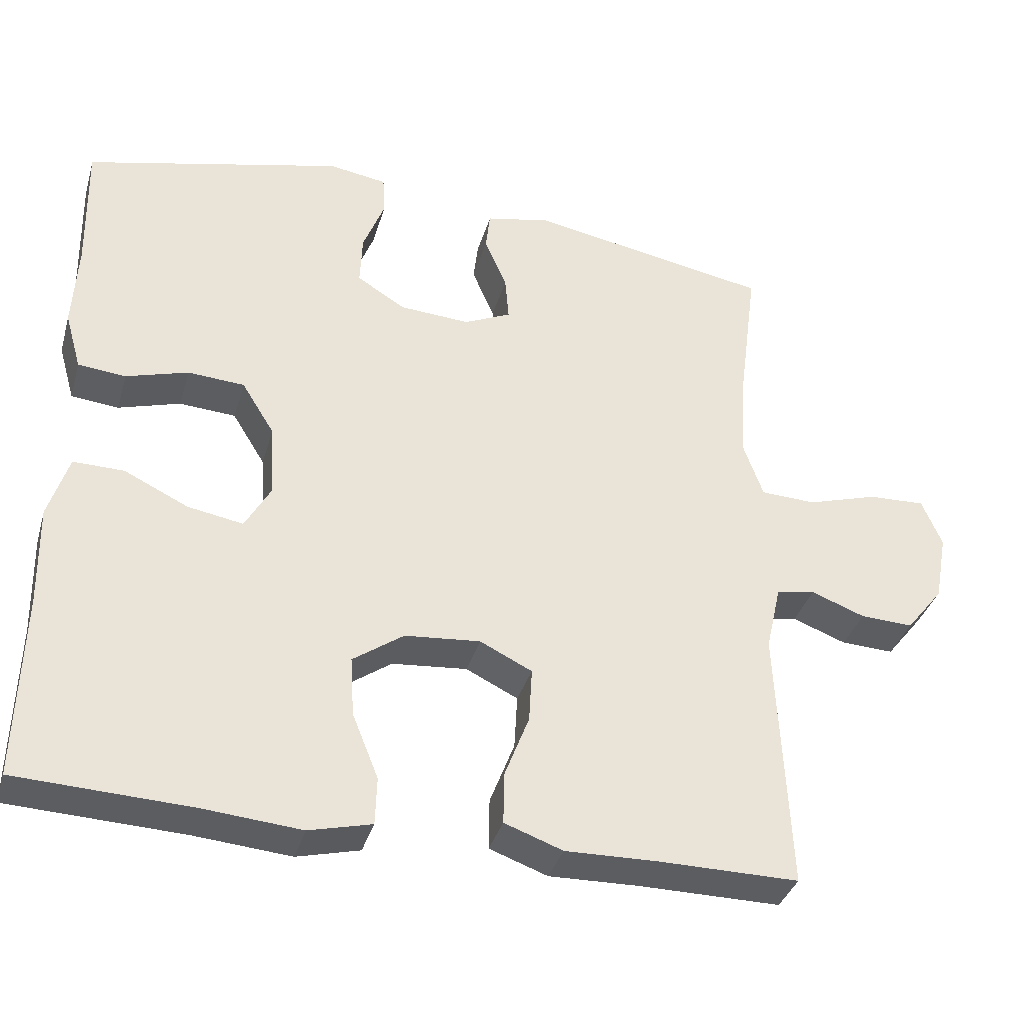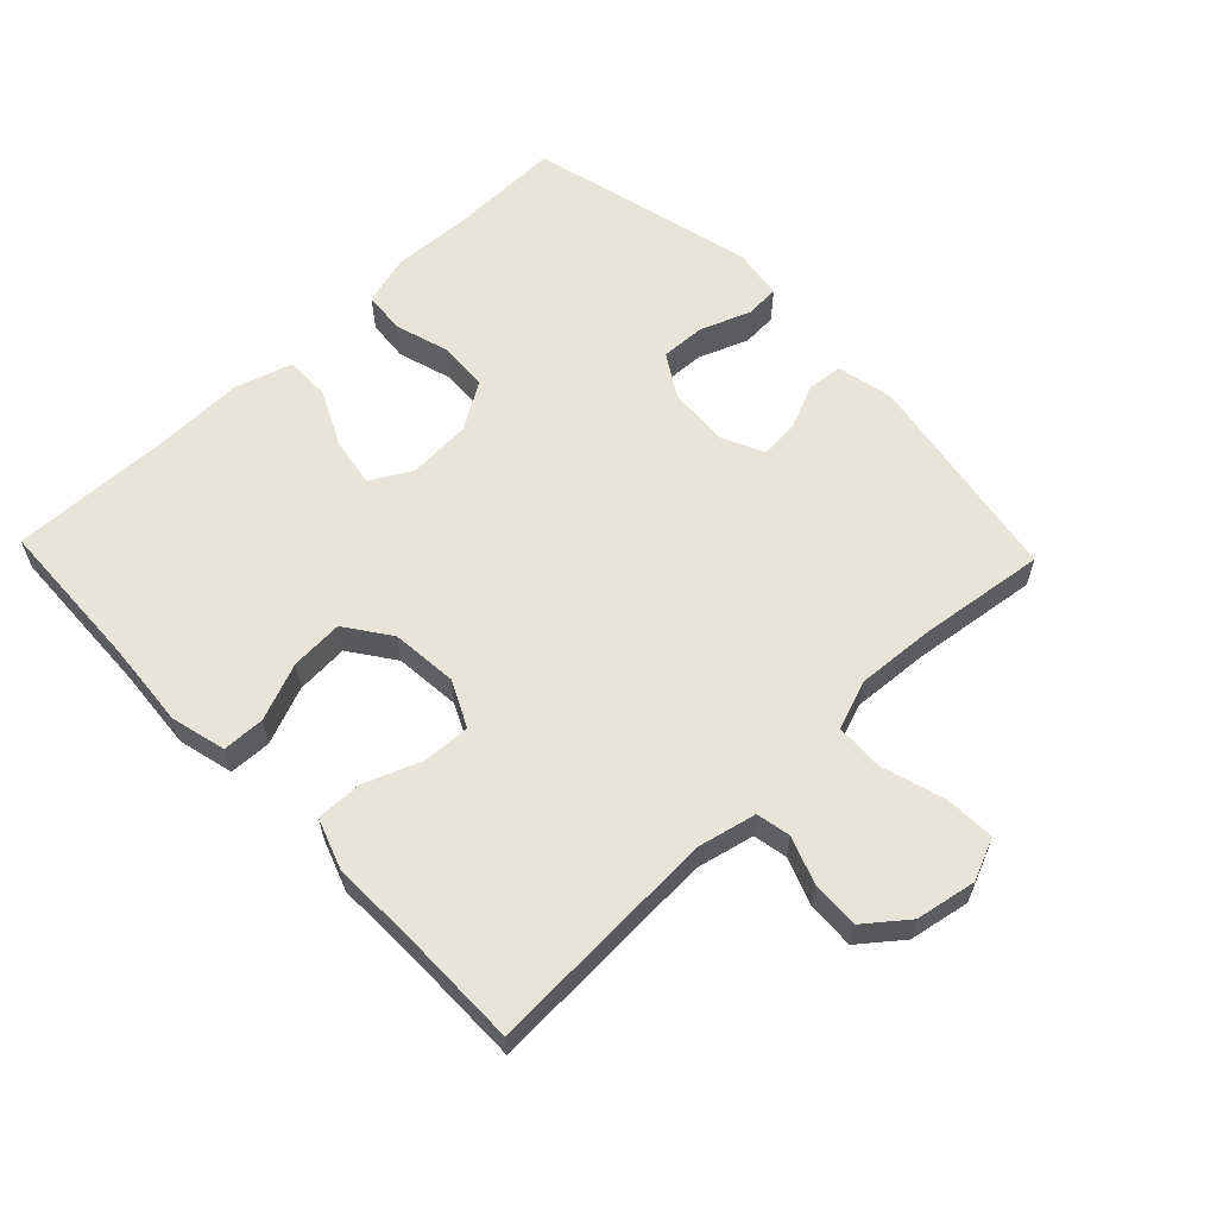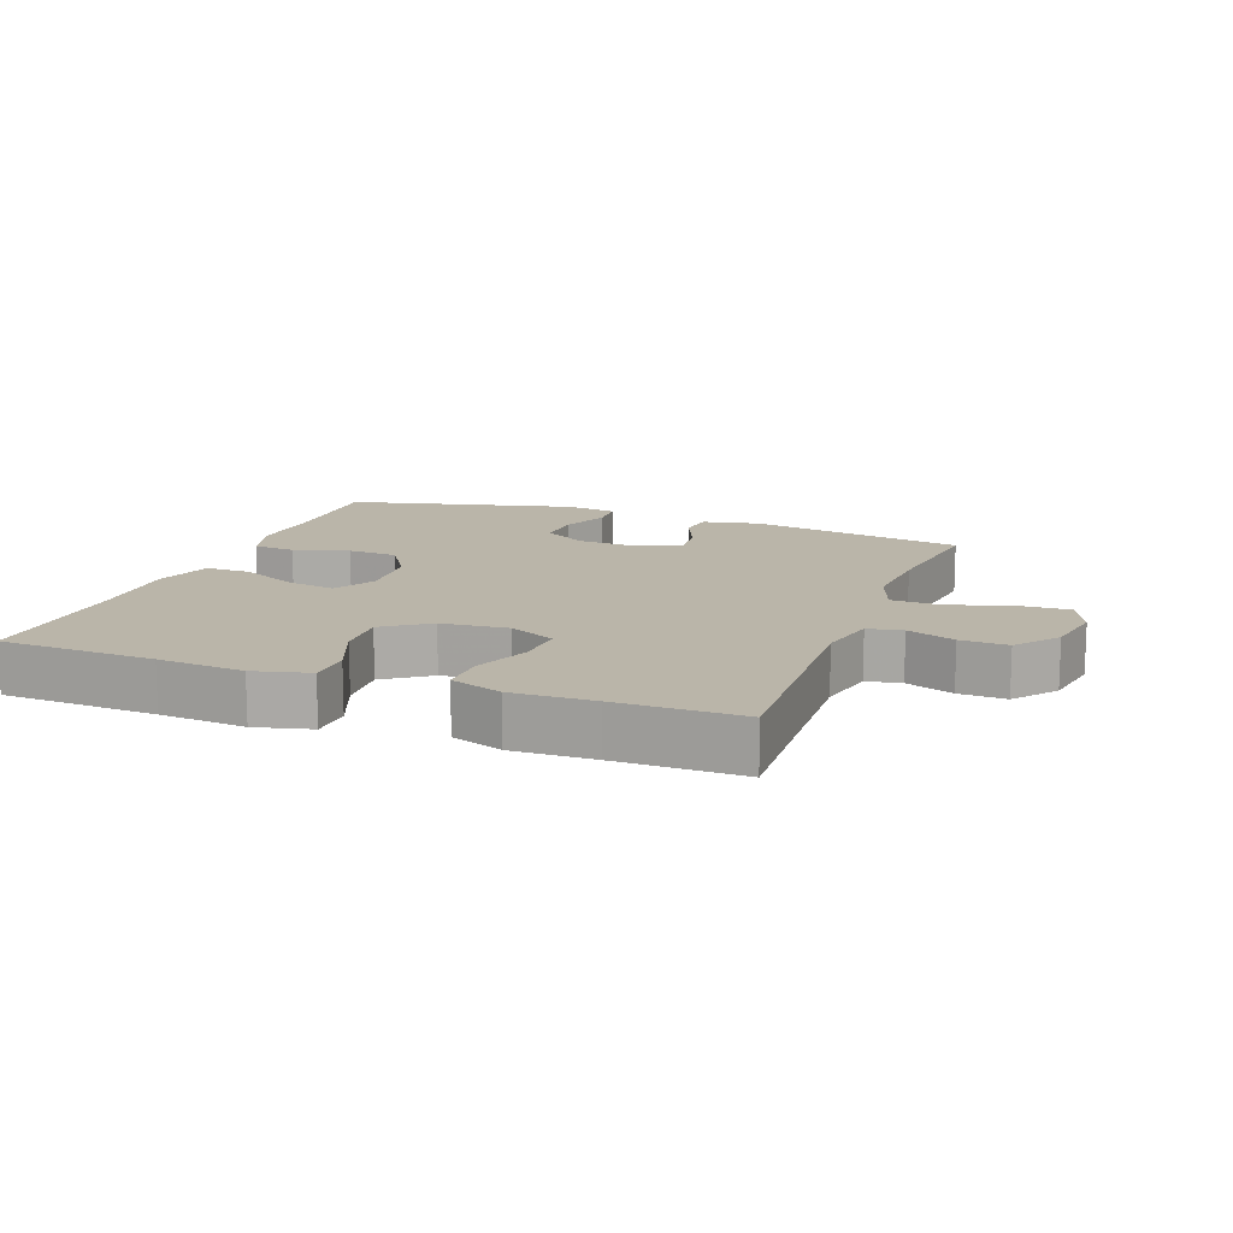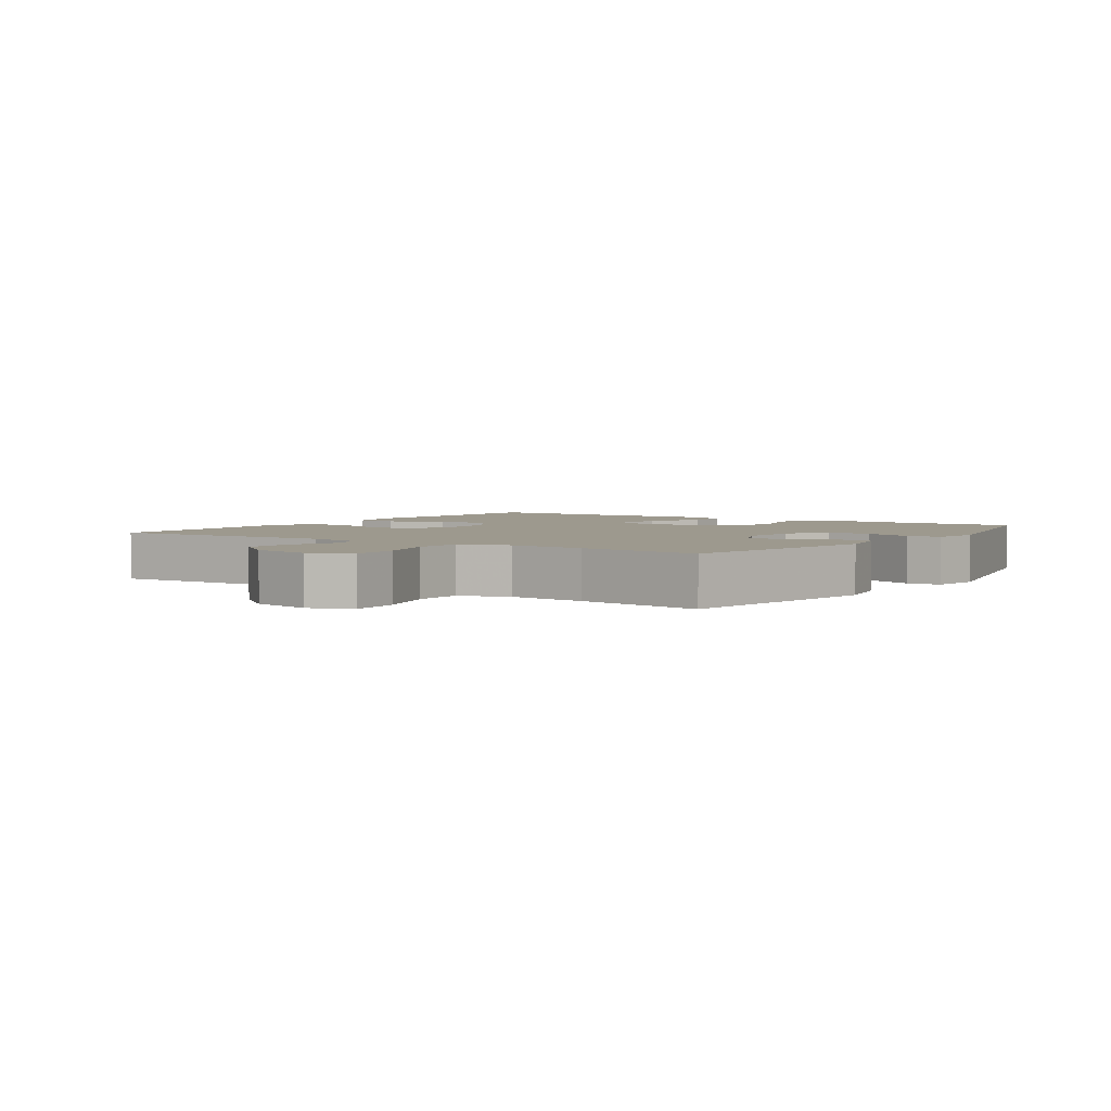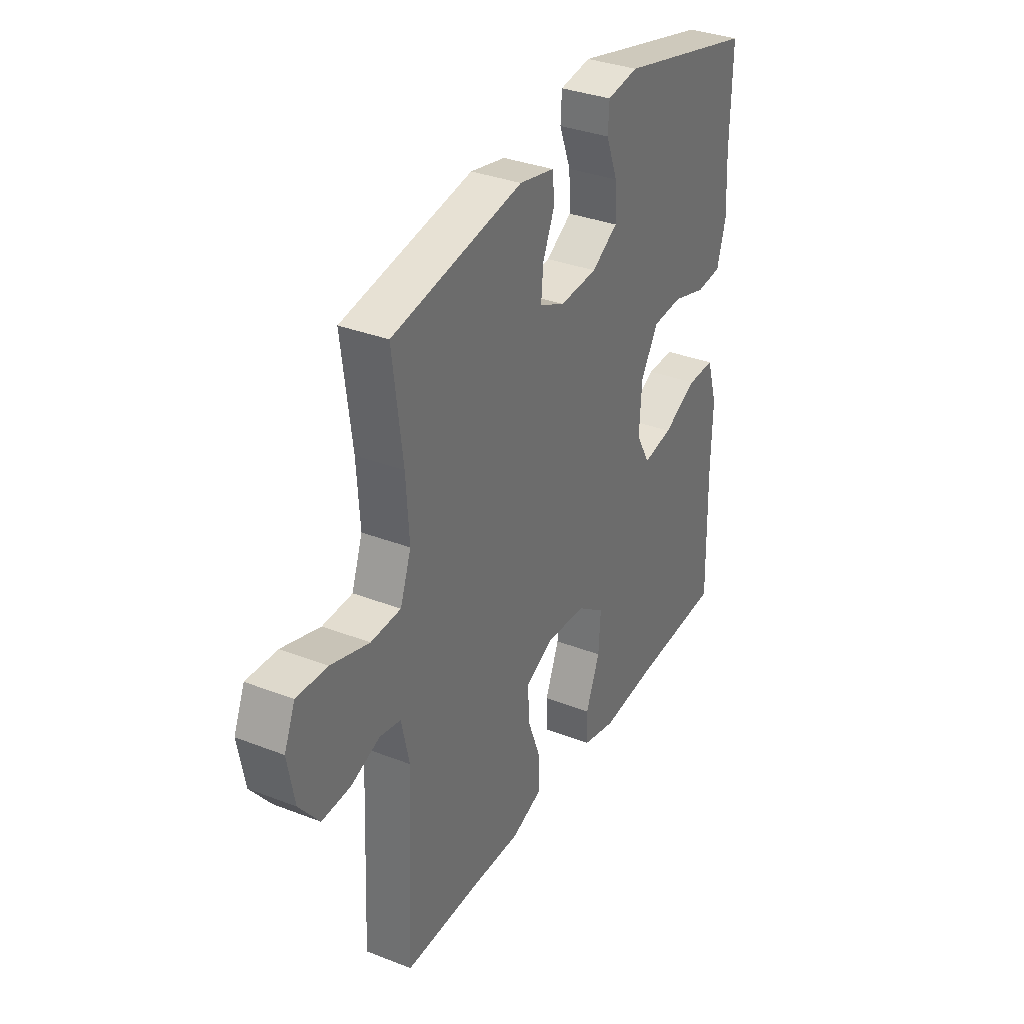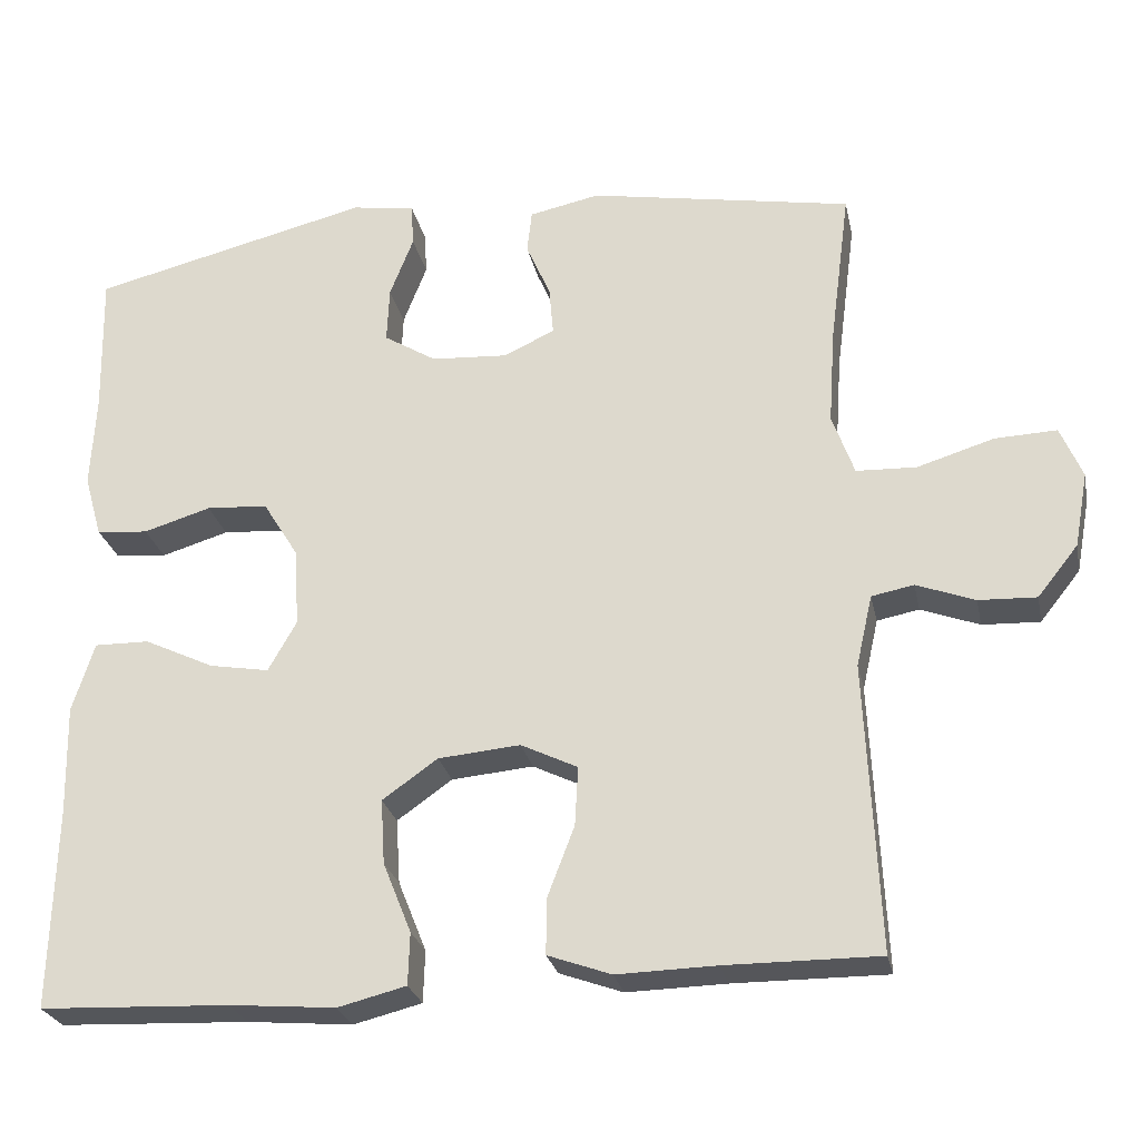
<metadata>
{"format":"obj","ext":"obj","renderer":"f3d","projection":"perspective","resolution":1024,"background":"white","views":[{"elev":-36.1,"azim":164.3,"up":"+Z"},{"elev":60.3,"azim":-133.8,"up":"+Y"},{"elev":13.5,"azim":-159.6,"up":"+Y"},{"elev":3.3,"azim":-55.7,"up":"+Y"},{"elev":33.9,"azim":-62.2,"up":"+Z"},{"elev":-26.1,"azim":-168.3,"up":"+Z"}]}
</metadata>
<code>
v -0.5 0.07 0.5
v -0.175 0.07 0.558
v -0.088 0.07 0.54
v -0.082 0.07 0.487
v -0.112 0.07 0.418
v -0.117 0.07 0.358
v -0.054 0.07 0.329
v 0.04 0.07 0.335
v 0.105 0.07 0.375
v 0.102 0.07 0.444
v 0.073 0.07 0.519
v 0.076 0.07 0.572
v 0.154 0.07 0.584
v 0.5 0.07 0.5
v 0.496 0.07 0.323
v 0.502 0.07 0.207
v 0.48 0.07 0.13
v 0.416 0.07 0.124
v 0.333 0.07 0.149
v 0.257 0.07 0.144
v 0.213 0.07 0.073
v 0.207 0.07 -0.024
v 0.242 0.07 -0.086
v 0.316 0.07 -0.073
v 0.402 0.07 -0.032
v 0.47 0.07 -0.031
v 0.497 0.07 -0.117
v 0.494 0.07 -0.253
v 0.5 0.07 -0.5
v 0.266 0.07 -0.51
v 0.136 0.07 -0.521
v 0.052 0.07 -0.5
v 0.05 0.07 -0.436
v 0.085 0.07 -0.349
v 0.09 0.07 -0.269
v 0.022 0.07 -0.221
v -0.079 0.07 -0.212
v -0.149 0.07 -0.246
v -0.145 0.07 -0.319
v -0.112 0.07 -0.405
v -0.111 0.07 -0.474
v -0.189 0.07 -0.502
v -0.311 0.07 -0.499
v -0.5 0.07 -0.5
v -0.484 0.07 -0.145
v -0.504 0.07 -0.057
v -0.556 0.07 -0.047
v -0.628 0.07 -0.074
v -0.699 0.07 -0.077
v -0.749 0.07 -0.014
v -0.766 0.07 0.078
v -0.739 0.07 0.142
v -0.663 0.07 0.139
v -0.568 0.07 0.11
v -0.494 0.07 0.113
v -0.467 0.07 0.189
v -0.475 0.07 0.307
v -0.5 0 0.5
v -0.175 0 0.558
v -0.088 0 0.54
v -0.082 0 0.487
v -0.112 0 0.418
v -0.117 0 0.358
v -0.054 0 0.329
v 0.04 0 0.335
v 0.105 0 0.375
v 0.102 0 0.444
v 0.073 0 0.519
v 0.076 0 0.572
v 0.154 0 0.584
v 0.5 0 0.5
v 0.496 0 0.323
v 0.502 0 0.207
v 0.48 0 0.13
v 0.416 0 0.124
v 0.333 0 0.149
v 0.257 0 0.144
v 0.213 0 0.073
v 0.207 0 -0.024
v 0.242 0 -0.086
v 0.316 0 -0.073
v 0.402 0 -0.032
v 0.47 0 -0.031
v 0.497 0 -0.117
v 0.494 0 -0.253
v 0.5 0 -0.5
v 0.266 0 -0.51
v 0.136 0 -0.521
v 0.052 0 -0.5
v 0.05 0 -0.436
v 0.085 0 -0.349
v 0.09 0 -0.269
v 0.022 0 -0.221
v -0.079 0 -0.212
v -0.149 0 -0.246
v -0.145 0 -0.319
v -0.112 0 -0.405
v -0.111 0 -0.474
v -0.189 0 -0.502
v -0.311 0 -0.499
v -0.5 0 -0.5
v -0.484 0 -0.145
v -0.504 0 -0.057
v -0.556 0 -0.047
v -0.628 0 -0.074
v -0.699 0 -0.077
v -0.749 0 -0.014
v -0.766 0 0.078
v -0.739 0 0.142
v -0.663 0 0.139
v -0.568 0 0.11
v -0.494 0 0.113
v -0.467 0 0.189
v -0.475 0 0.307
f 52 53 54
f 51 52 54
f 50 51 54
f 49 50 54
f 48 49 54
f 47 48 54
f 46 47 54 55
f 45 46 55 56
f 43 44 45 56
f 43 56 57
f 42 43 57
f 41 42 57
f 40 41 57
f 39 40 57
f 32 33 34
f 31 32 34
f 30 31 34
f 30 34 35
f 29 30 35
f 28 29 35
f 28 35 36
f 27 28 36
f 26 27 36
f 25 26 36
f 24 25 36
f 17 18 19
f 16 17 19
f 15 16 19
f 15 19 20
f 14 15 20
f 13 14 20
f 12 13 20
f 11 12 20
f 10 11 20
f 9 10 20 21
f 3 4 5
f 2 3 5
f 1 2 5
f 57 1 5
f 57 5 6
f 38 39 57
f 57 6 7
f 38 57 7
f 37 38 7
f 23 24 36 37
f 22 23 37 7
f 8 9 21 22
f 7 8 22
f 111 110 109
f 111 109 108
f 111 108 107
f 111 107 106
f 111 106 105
f 111 105 104
f 112 111 104 103
f 113 112 103 102
f 113 102 101 100
f 114 113 100
f 114 100 99
f 114 99 98
f 114 98 97
f 114 97 96
f 91 90 89
f 91 89 88
f 91 88 87
f 92 91 87
f 92 87 86
f 92 86 85
f 93 92 85
f 93 85 84
f 93 84 83
f 93 83 82
f 93 82 81
f 76 75 74
f 76 74 73
f 76 73 72
f 77 76 72
f 77 72 71
f 77 71 70
f 77 70 69
f 77 69 68
f 77 68 67
f 78 77 67 66
f 62 61 60
f 62 60 59
f 62 59 58
f 62 58 114
f 63 62 114
f 114 96 95
f 64 63 114
f 64 114 95
f 64 95 94
f 94 93 81 80
f 64 94 80 79
f 79 78 66 65
f 79 65 64
f 1 58 59 2
f 2 59 60 3
f 3 60 61 4
f 4 61 62 5
f 5 62 63 6
f 6 63 64 7
f 7 64 65 8
f 8 65 66 9
f 9 66 67 10
f 10 67 68 11
f 11 68 69 12
f 12 69 70 13
f 13 70 71 14
f 14 71 72 15
f 15 72 73 16
f 16 73 74 17
f 17 74 75 18
f 18 75 76 19
f 19 76 77 20
f 20 77 78 21
f 21 78 79 22
f 22 79 80 23
f 23 80 81 24
f 24 81 82 25
f 25 82 83 26
f 26 83 84 27
f 27 84 85 28
f 28 85 86 29
f 29 86 87 30
f 30 87 88 31
f 31 88 89 32
f 32 89 90 33
f 33 90 91 34
f 34 91 92 35
f 35 92 93 36
f 36 93 94 37
f 37 94 95 38
f 38 95 96 39
f 39 96 97 40
f 40 97 98 41
f 41 98 99 42
f 42 99 100 43
f 43 100 101 44
f 44 101 102 45
f 45 102 103 46
f 46 103 104 47
f 47 104 105 48
f 48 105 106 49
f 49 106 107 50
f 50 107 108 51
f 51 108 109 52
f 52 109 110 53
f 53 110 111 54
f 54 111 112 55
f 55 112 113 56
f 56 113 114 57
f 57 114 58 1

</code>
